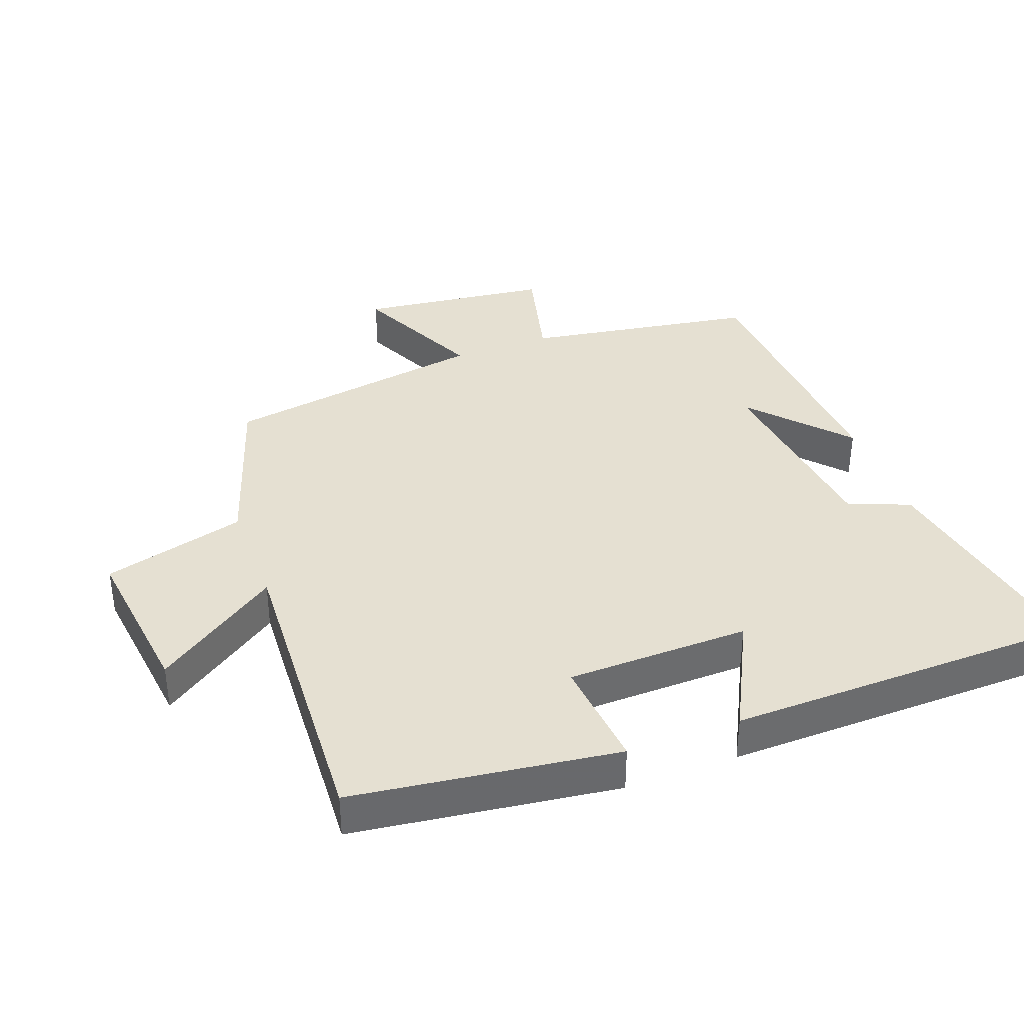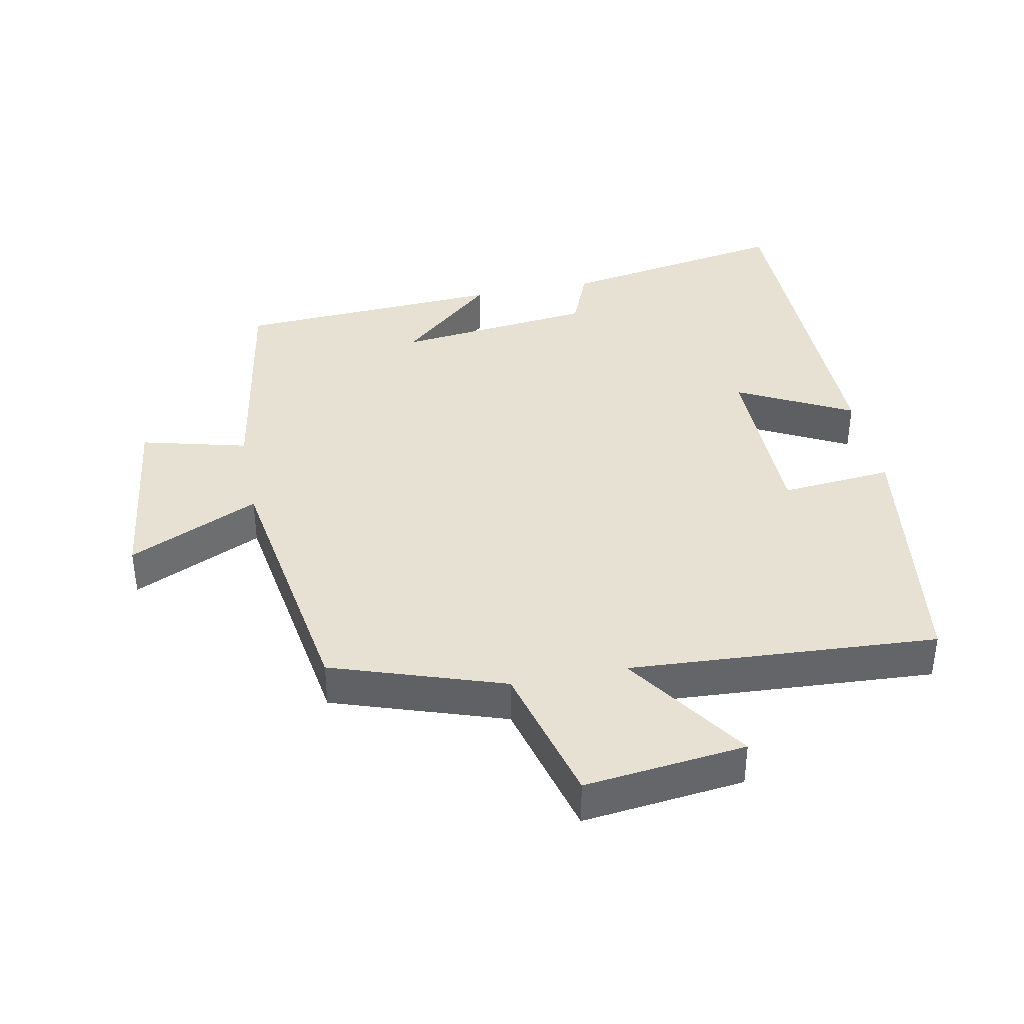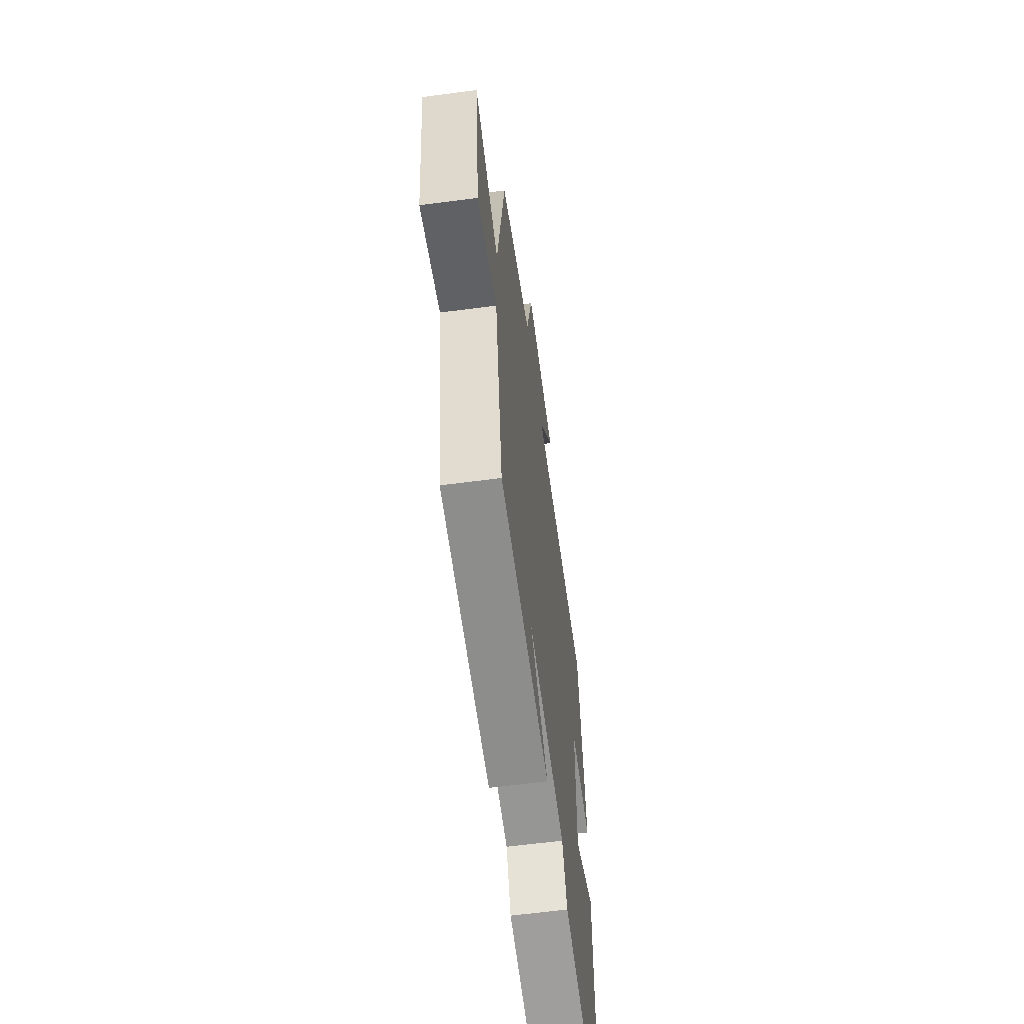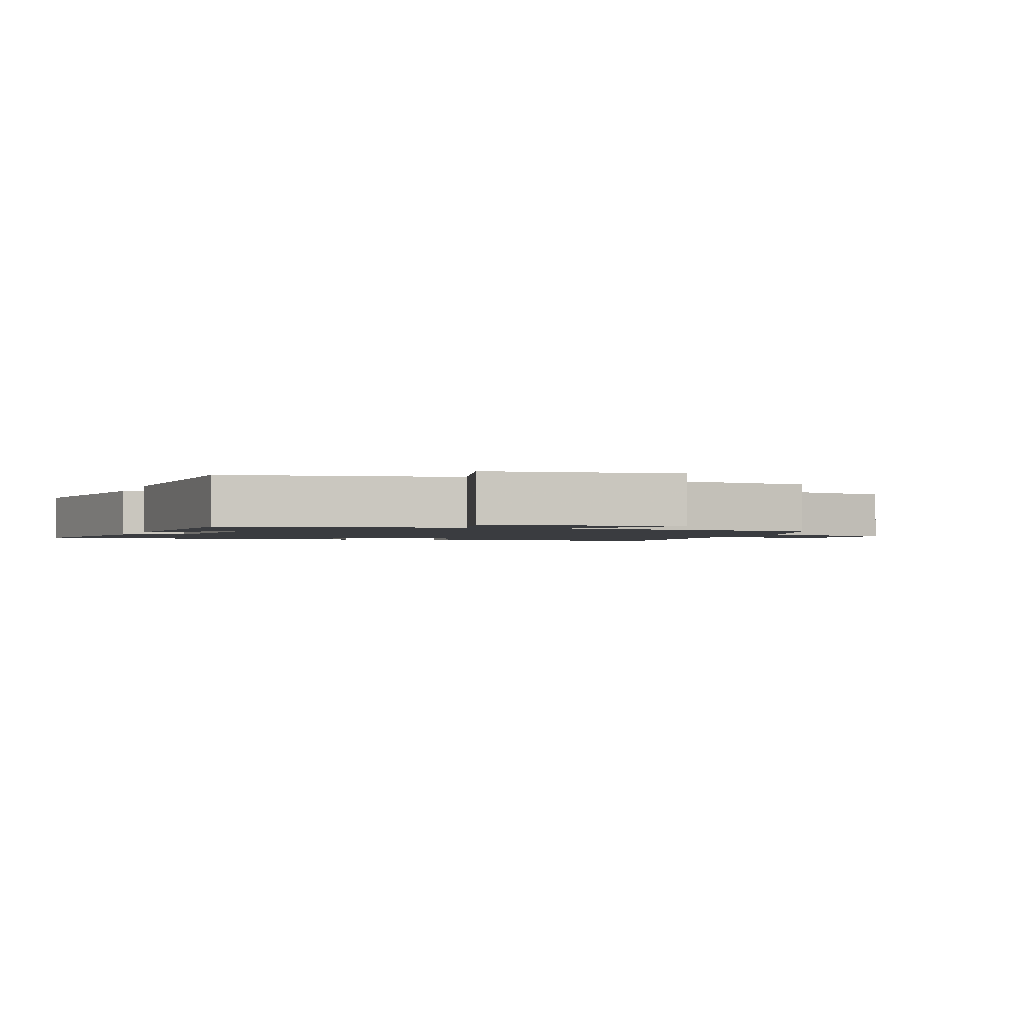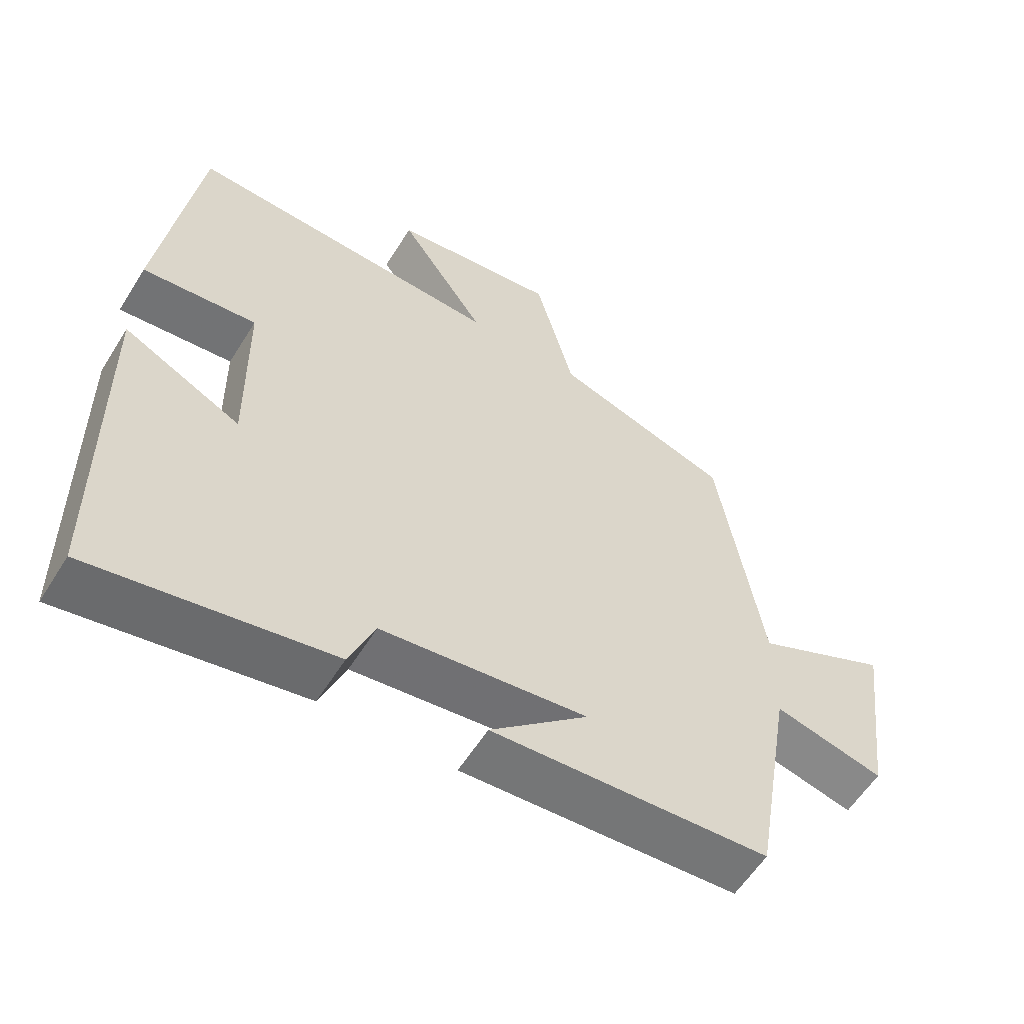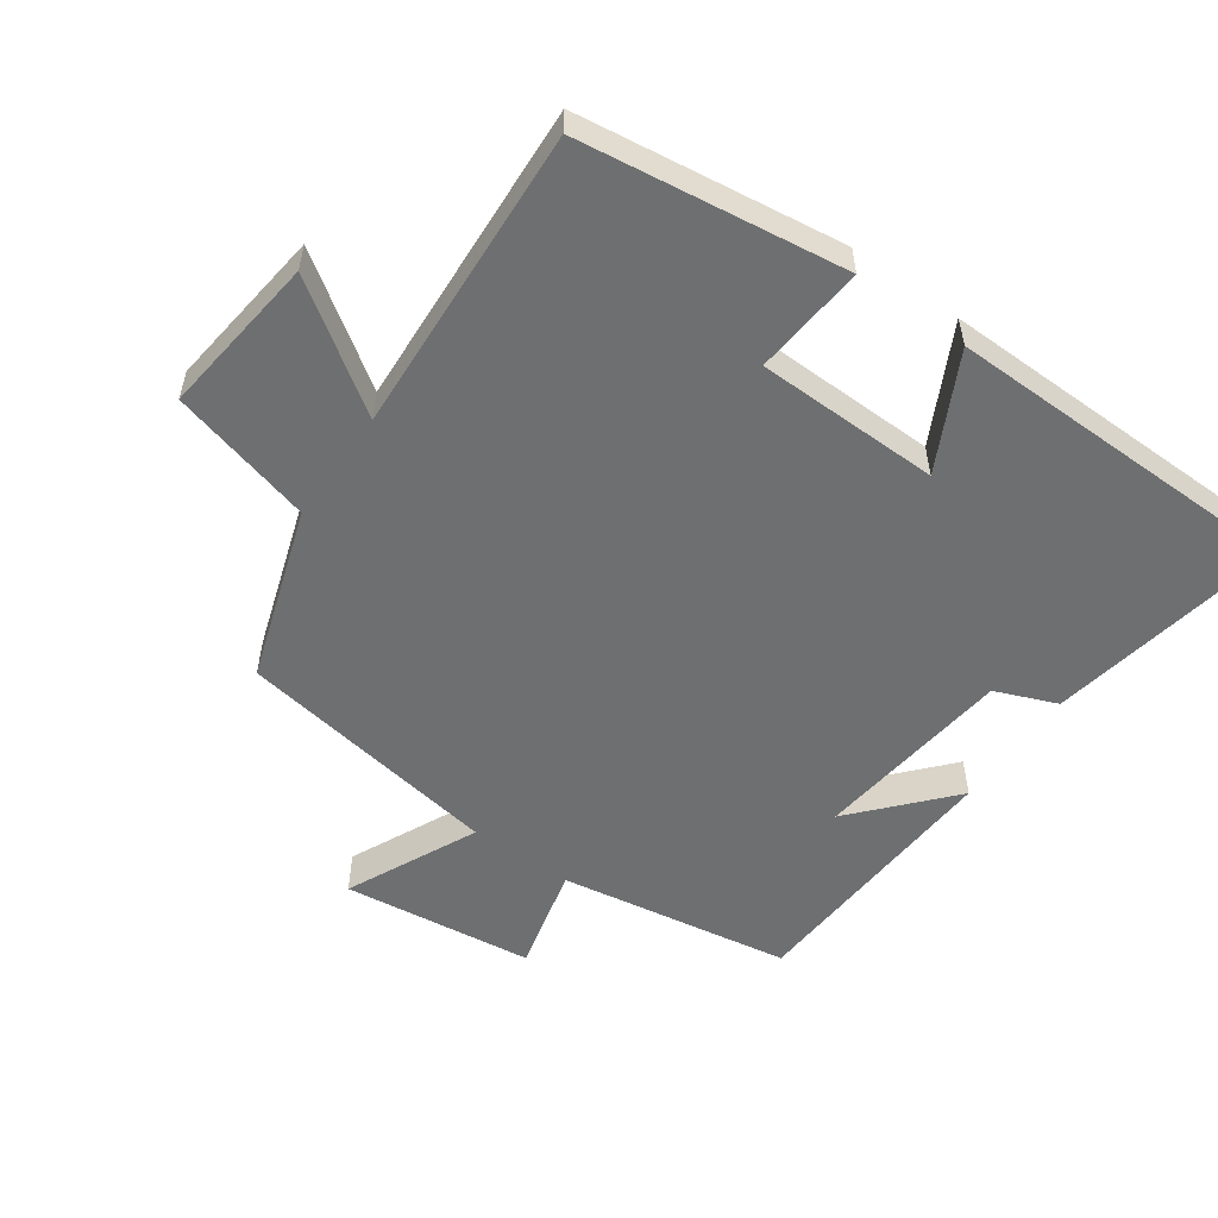
<metadata>
{"format":"obj","ext":"obj","renderer":"f3d","projection":"perspective","resolution":1024,"background":"white","views":[{"elev":37.7,"azim":69.3,"up":"+Y"},{"elev":38.9,"azim":-11.1,"up":"+Y"},{"elev":-61.3,"azim":-82.3,"up":"+Z"},{"elev":-1.7,"azim":-109.6,"up":"+Y"},{"elev":-58.1,"azim":148.3,"up":"+Z"},{"elev":-54.6,"azim":54.6,"up":"+Y"}]}
</metadata>
<code>
v -0.442 0.07 -0.478
v -0.5 0.07 -0.134
v -0.658 0.07 -0.174
v -0.694 0.07 0.11
v -0.5 0.07 0.02
v -0.437 0.07 0.415
v -0.182 0.07 0.5
v -0.126 0.07 0.713
v 0.114 0.07 0.685
v -0.012 0.07 0.5
v 0.446 0.07 0.527
v 0.5 0.07 0.134
v 0.334 0.07 0.149
v 0.33 0.07 -0.123
v 0.5 0.07 -0.036
v 0.493 0.07 -0.561
v 0.149 0.07 -0.5
v 0.112 0.07 -0.409
v -0.184 0.07 -0.375
v -0.043 0.07 -0.5
v -0.442 0 -0.478
v -0.5 0 -0.134
v -0.658 0 -0.174
v -0.694 0 0.11
v -0.5 0 0.02
v -0.437 0 0.415
v -0.182 0 0.5
v -0.126 0 0.713
v 0.114 0 0.685
v -0.012 0 0.5
v 0.446 0 0.527
v 0.5 0 0.134
v 0.334 0 0.149
v 0.33 0 -0.123
v 0.5 0 -0.036
v 0.493 0 -0.561
v 0.149 0 -0.5
v 0.112 0 -0.409
v -0.184 0 -0.375
v -0.043 0 -0.5
f 19 20 1 2
f 18 19 2
f 16 17 18
f 15 16 18
f 14 15 18
f 13 14 18 2
f 10 11 12 13
f 10 13 2 3
f 7 8 9 10
f 5 6 7 10
f 5 10 3
f 3 4 5
f 22 21 40 39
f 22 39 38
f 38 37 36
f 38 36 35
f 38 35 34
f 22 38 34 33
f 33 32 31 30
f 23 22 33 30
f 30 29 28 27
f 30 27 26 25
f 23 30 25
f 25 24 23
f 1 21 22 2
f 2 22 23 3
f 3 23 24 4
f 4 24 25 5
f 5 25 26 6
f 6 26 27 7
f 7 27 28 8
f 8 28 29 9
f 9 29 30 10
f 10 30 31 11
f 11 31 32 12
f 12 32 33 13
f 13 33 34 14
f 14 34 35 15
f 15 35 36 16
f 16 36 37 17
f 17 37 38 18
f 18 38 39 19
f 19 39 40 20
f 20 40 21 1

</code>
